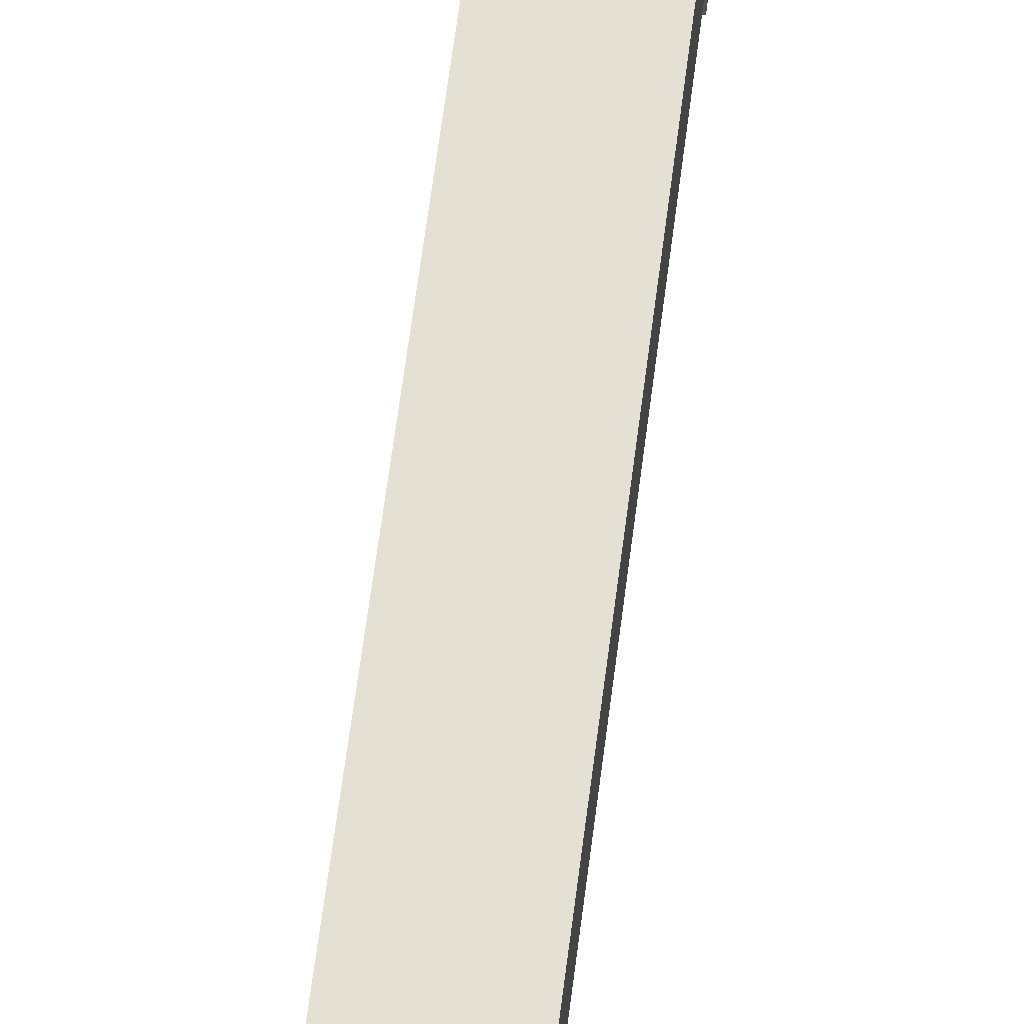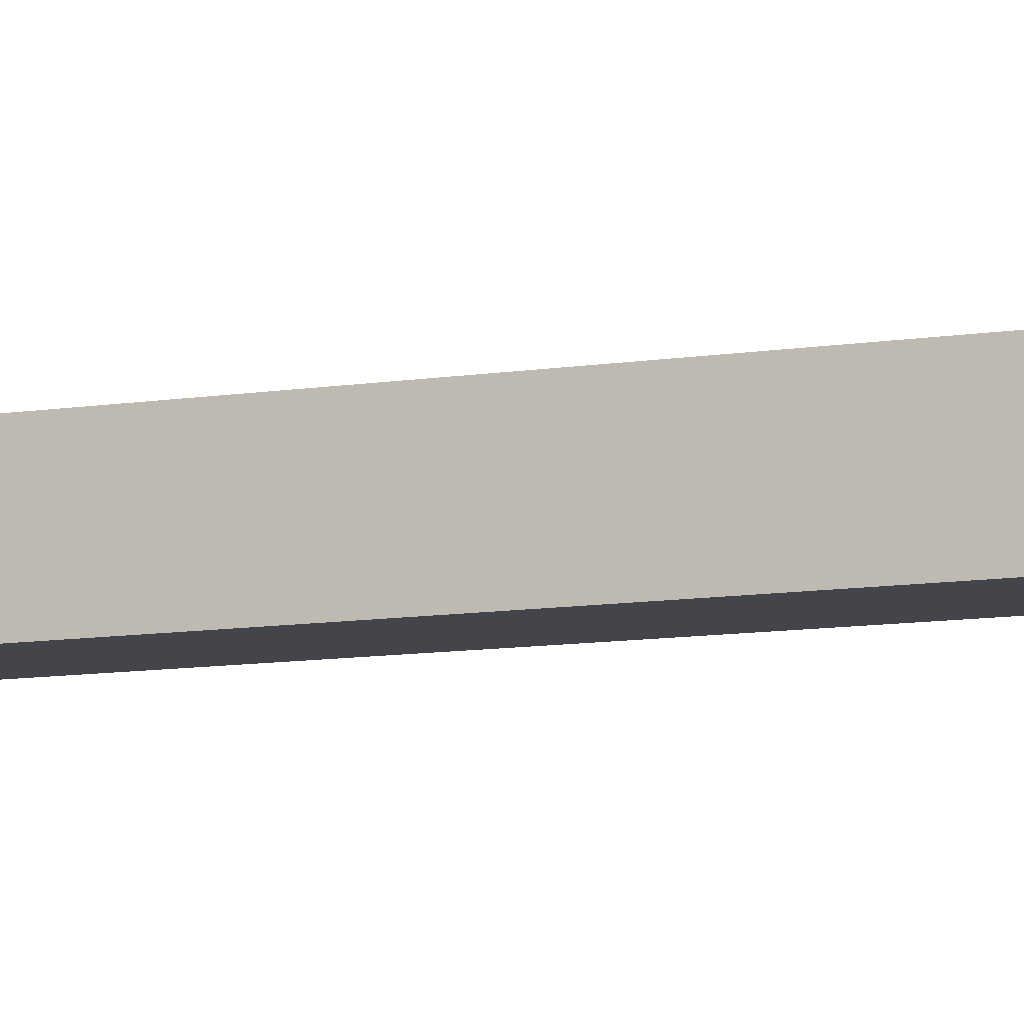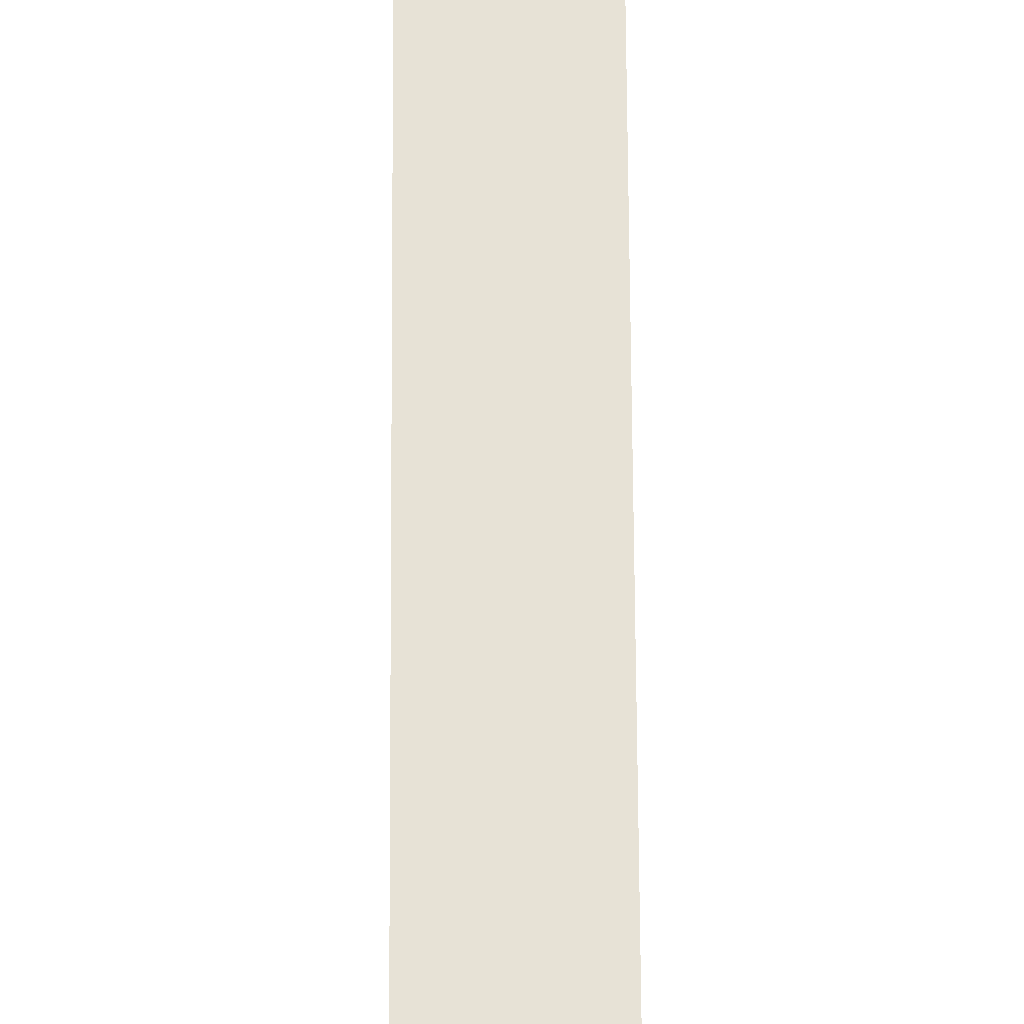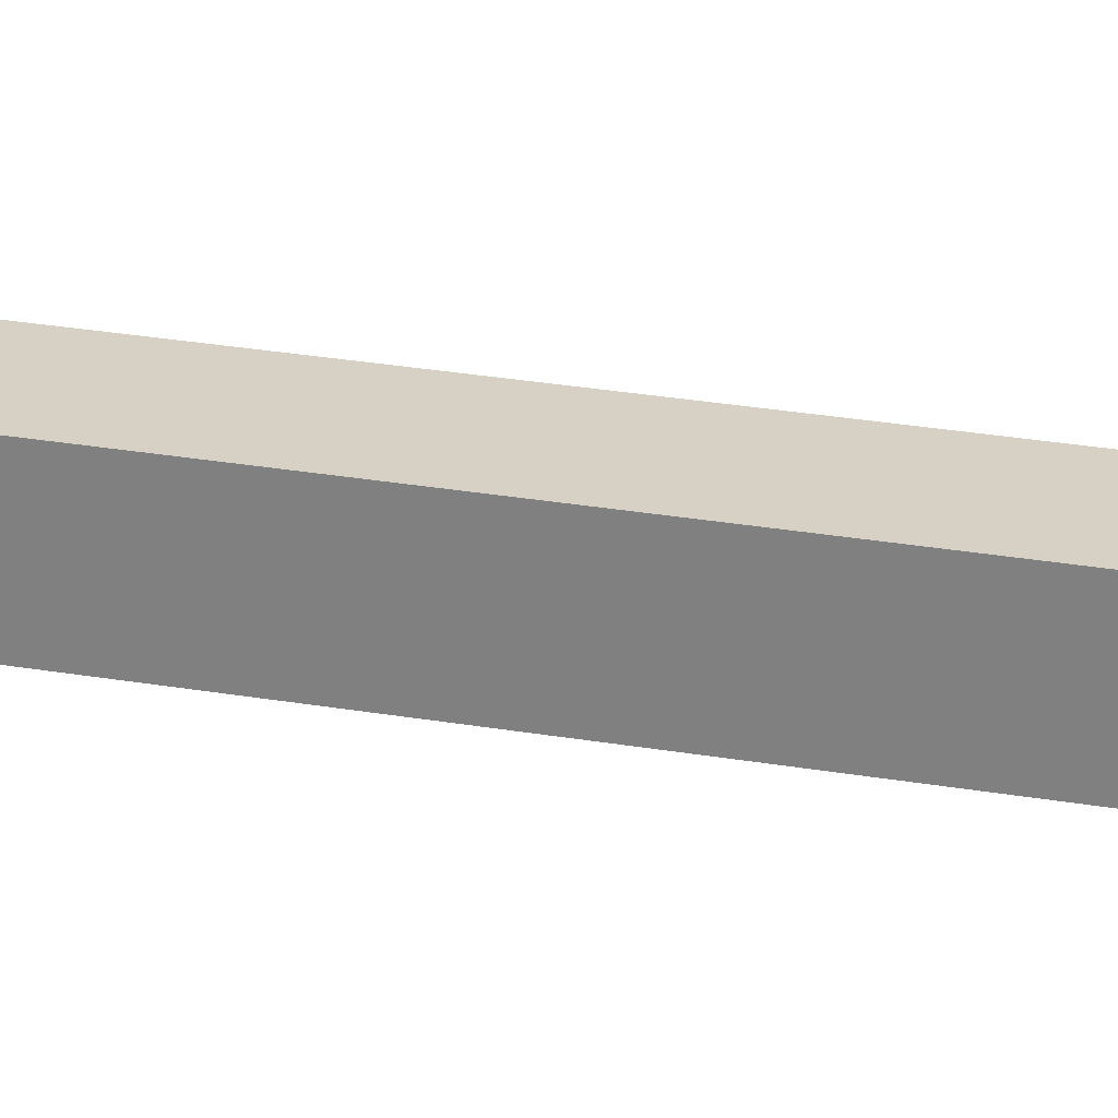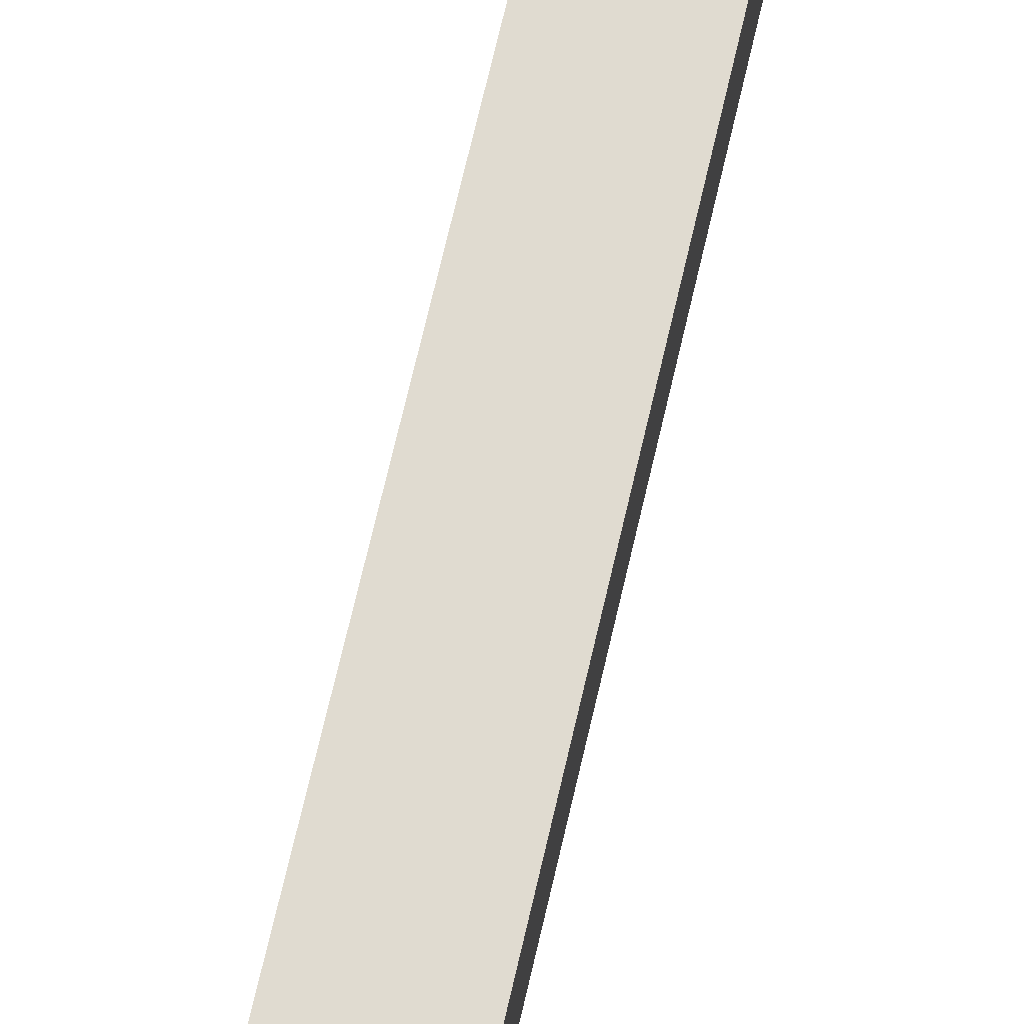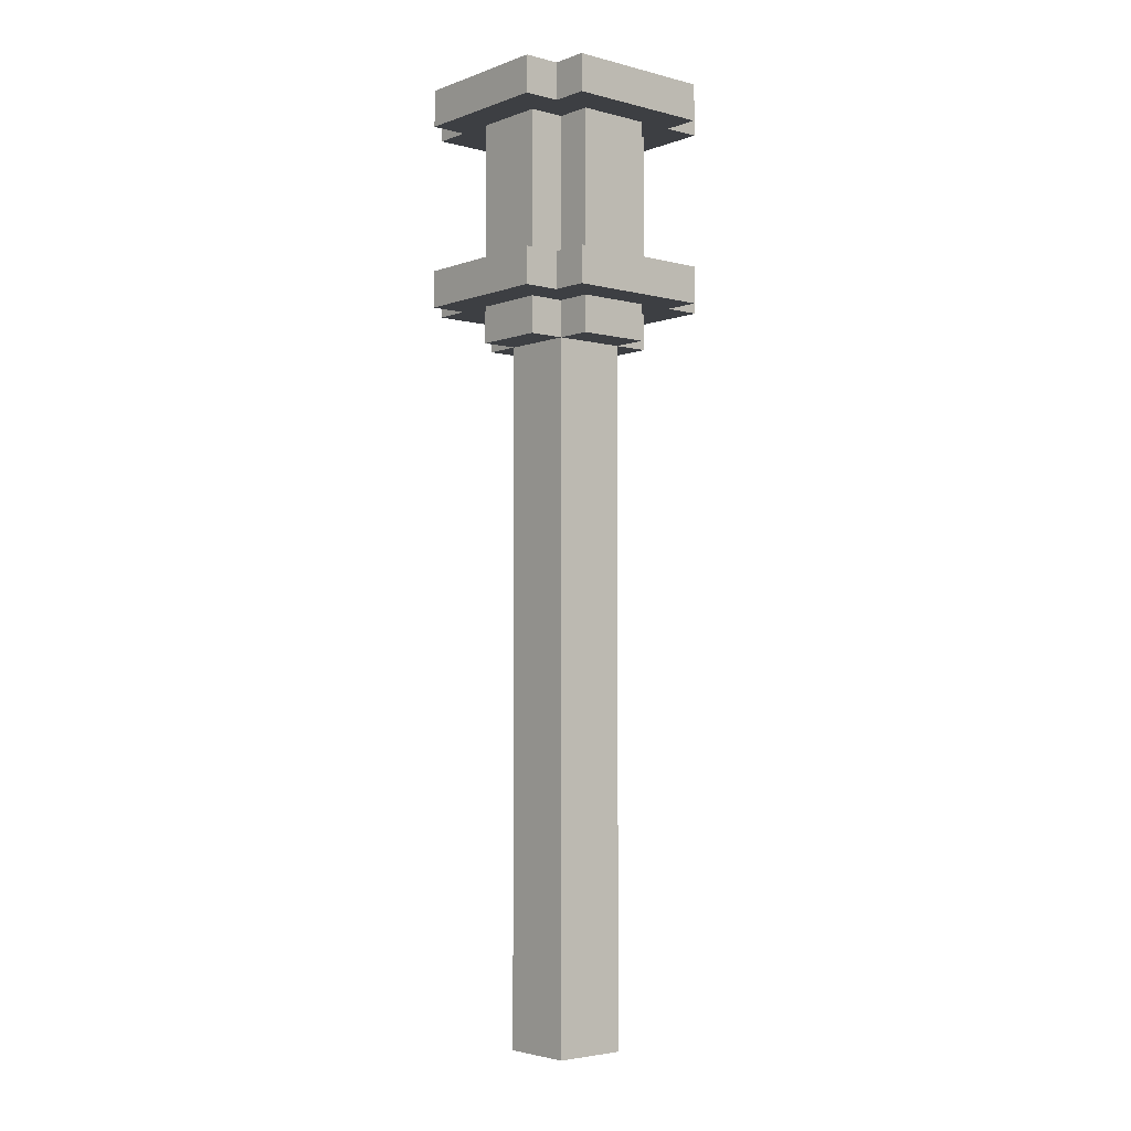
<metadata>
{"format":"obj","ext":"obj","renderer":"f3d","projection":"perspective","resolution":1024,"background":"white","views":[{"elev":66.2,"azim":7.4,"up":"+Z"},{"elev":-9.3,"azim":114.0,"up":"+Z"},{"elev":62.9,"azim":-0.3,"up":"+Z"},{"elev":26.8,"azim":-74.8,"up":"+Z"},{"elev":69.9,"azim":-167.0,"up":"+Z"},{"elev":-3.8,"azim":-130.3,"up":"+Y"}]}
</metadata>
<code>
g streetLamp
v -3 20 2
v -3 20 -2
v -3 21 2
v -3 21 -2
v -3 25 2
v -3 25 -2
v -3 26 2
v -3 26 -2
v -2 19 1
v -2 19 -1
v -2 20 3
v -2 20 2
v -2 20 1
v -2 20 -1
v -2 20 -2
v -2 20 -3
v -2 21 3
v -2 21 2
v -2 21 1
v -2 21 -1
v -2 21 -2
v -2 21 -3
v -2 25 3
v -2 25 2
v -2 25 1
v -2 25 -1
v -2 25 -2
v -2 25 -3
v -2 26 3
v -2 26 2
v -2 26 -2
v -2 26 -3
v -1 0 1
v -1 0 -1
v -1 19 2
v -1 19 1
v -1 19 -1
v -1 19 -2
v -1 20 2
v -1 20 1
v -1 20 -1
v -1 20 -2
v -1 21 2
v -1 21 1
v -1 21 -1
v -1 21 -2
v -1 25 2
v -1 25 1
v -1 25 -1
v -1 25 -2
v 1 25 2
v 1 25 1
v 1 25 -1
v 1 25 -2
v 1 26 2
v 1 26 1
v 1 26 -1
v 1 26 -2
v 2 25 1
v 2 25 -1
v 2 26 1
v 2 26 -1
v -2 25 1
v -2 25 -1
v -2 26 1
v -2 26 -1
v -1 25 2
v -1 25 1
v -1 25 -1
v -1 25 -2
v -1 26 2
v -1 26 1
v -1 26 -1
v -1 26 -2
v 1 0 1
v 1 0 -1
v 1 19 2
v 1 19 1
v 1 19 -1
v 1 19 -2
v 1 20 2
v 1 20 1
v 1 20 -1
v 1 20 -2
v 1 21 2
v 1 21 1
v 1 21 -1
v 1 21 -2
v 1 25 2
v 1 25 1
v 1 25 -1
v 1 25 -2
v 2 19 1
v 2 19 -1
v 2 20 3
v 2 20 2
v 2 20 1
v 2 20 -1
v 2 20 -2
v 2 20 -3
v 2 21 3
v 2 21 2
v 2 21 1
v 2 21 -1
v 2 21 -2
v 2 21 -3
v 2 25 3
v 2 25 2
v 2 25 1
v 2 25 -1
v 2 25 -2
v 2 25 -3
v 2 26 3
v 2 26 2
v 2 26 -2
v 2 26 -3
v 3 20 2
v 3 20 -2
v 3 21 2
v 3 21 -2
v 3 25 2
v 3 25 -2
v 3 26 2
v 3 26 -2
v -2 20 3
v -2 21 3
v -2 25 3
v -2 26 3
v 2 20 3
v 2 21 3
v 2 25 3
v 2 26 3
v -3 20 2
v -3 21 2
v -3 25 2
v -3 26 2
v -2 20 2
v -2 21 2
v -2 25 2
v -2 26 2
v -1 19 2
v -1 20 2
v -1 21 2
v -1 25 2
v 1 19 2
v 1 20 2
v 1 21 2
v 1 25 2
v 2 20 2
v 2 21 2
v 2 25 2
v 2 26 2
v 3 20 2
v 3 21 2
v 3 25 2
v 3 26 2
v -2 19 1
v -2 20 1
v -2 21 1
v -2 25 1
v -1 0 1
v -1 19 1
v -1 20 1
v -1 21 1
v -1 25 1
v 1 0 1
v 1 19 1
v 1 20 1
v 1 21 1
v 1 25 1
v 2 19 1
v 2 20 1
v 2 21 1
v 2 25 1
v -2 25 -1
v -2 26 -1
v -1 25 -1
v -1 26 -1
v 1 25 -1
v 1 26 -1
v 2 25 -1
v 2 26 -1
v -1 25 -2
v -1 26 -2
v 1 25 -2
v 1 26 -2
v -1 25 2
v -1 26 2
v 1 25 2
v 1 26 2
v -2 25 1
v -2 26 1
v -1 25 1
v -1 26 1
v 1 25 1
v 1 26 1
v 2 25 1
v 2 26 1
v -2 19 -1
v -2 20 -1
v -2 21 -1
v -2 25 -1
v -1 0 -1
v -1 19 -1
v -1 20 -1
v -1 21 -1
v -1 25 -1
v 1 0 -1
v 1 19 -1
v 1 20 -1
v 1 21 -1
v 1 25 -1
v 2 19 -1
v 2 20 -1
v 2 21 -1
v 2 25 -1
v -3 20 -2
v -3 21 -2
v -3 25 -2
v -3 26 -2
v -2 20 -2
v -2 21 -2
v -2 25 -2
v -2 26 -2
v -1 19 -2
v -1 20 -2
v -1 21 -2
v -1 25 -2
v 1 19 -2
v 1 20 -2
v 1 21 -2
v 1 25 -2
v 2 20 -2
v 2 21 -2
v 2 25 -2
v 2 26 -2
v 3 20 -2
v 3 21 -2
v 3 25 -2
v 3 26 -2
v -2 20 -3
v -2 21 -3
v -2 25 -3
v -2 26 -3
v 2 20 -3
v 2 21 -3
v 2 25 -3
v 2 26 -3
v -1 0 1
v 1 0 1
v -1 0 -1
v 1 0 -1
v -1 19 2
v 1 19 2
v -2 19 1
v -1 19 1
v 1 19 1
v 2 19 1
v -2 19 -1
v -1 19 -1
v 1 19 -1
v 2 19 -1
v -1 19 -2
v 1 19 -2
v -2 20 3
v 2 20 3
v -3 20 2
v -2 20 2
v -1 20 2
v 1 20 2
v 2 20 2
v 3 20 2
v -2 20 1
v -1 20 1
v 1 20 1
v 2 20 1
v -2 20 -1
v -1 20 -1
v 1 20 -1
v 2 20 -1
v -3 20 -2
v -2 20 -2
v -1 20 -2
v 1 20 -2
v 2 20 -2
v 3 20 -2
v -2 20 -3
v 2 20 -3
v -2 25 3
v 2 25 3
v -3 25 2
v -2 25 2
v -1 25 2
v 1 25 2
v 2 25 2
v 3 25 2
v -2 25 1
v -1 25 1
v 1 25 1
v 2 25 1
v -2 25 -1
v -1 25 -1
v 1 25 -1
v 2 25 -1
v -3 25 -2
v -2 25 -2
v -1 25 -2
v 1 25 -2
v 2 25 -2
v 3 25 -2
v -2 25 -3
v 2 25 -3
v -2 21 3
v 2 21 3
v -3 21 2
v -2 21 2
v -1 21 2
v 1 21 2
v 2 21 2
v 3 21 2
v -2 21 1
v -1 21 1
v 1 21 1
v 2 21 1
v -2 21 -1
v -1 21 -1
v 1 21 -1
v 2 21 -1
v -3 21 -2
v -2 21 -2
v -1 21 -2
v 1 21 -2
v 2 21 -2
v 3 21 -2
v -2 21 -3
v 2 21 -3
v -1 25 2
v 1 25 2
v -2 25 1
v -1 25 1
v 1 25 1
v 2 25 1
v -2 25 -1
v -1 25 -1
v 1 25 -1
v 2 25 -1
v -1 25 -2
v 1 25 -2
v -2 26 3
v 2 26 3
v -3 26 2
v -2 26 2
v -1 26 2
v 1 26 2
v 2 26 2
v 3 26 2
v -2 26 1
v -1 26 1
v 1 26 1
v 2 26 1
v -2 26 -1
v -1 26 -1
v 1 26 -1
v 2 26 -1
v -3 26 -2
v -2 26 -2
v -1 26 -2
v 1 26 -2
v 2 26 -2
v 3 26 -2
v -2 26 -3
v 2 26 -3
f 3 2 1
f 4 2 3
f 7 6 5
f 8 6 7
f 13 10 9
f 14 10 13
f 17 12 11
f 18 12 17
f 21 16 15
f 22 16 21
f 25 20 19
f 26 20 25
f 29 24 23
f 30 24 29
f 31 28 27
f 32 28 31
f 36 34 33
f 37 34 36
f 39 36 35
f 40 36 39
f 41 38 37
f 42 38 41
f 47 44 43
f 48 44 47
f 49 46 45
f 50 46 49
f 55 52 51
f 56 52 55
f 57 54 53
f 58 54 57
f 61 60 59
f 62 60 61
f 63 64 65
f 65 64 66
f 67 68 71
f 71 68 72
f 69 70 73
f 73 70 74
f 75 76 78
f 78 76 79
f 77 78 81
f 81 78 82
f 79 80 83
f 83 80 84
f 85 86 89
f 89 86 90
f 87 88 91
f 91 88 92
f 93 94 97
f 97 94 98
f 95 96 101
f 101 96 102
f 99 100 105
f 105 100 106
f 103 104 109
f 109 104 110
f 107 108 113
f 113 108 114
f 111 112 115
f 115 112 116
f 117 118 119
f 119 118 120
f 121 122 123
f 123 122 124
f 129 126 125
f 130 126 129
f 131 128 127
f 132 128 131
f 137 134 133
f 138 134 137
f 139 136 135
f 140 136 139
f 145 142 141
f 146 142 145
f 147 144 143
f 148 144 147
f 153 150 149
f 154 150 153
f 155 152 151
f 156 152 155
f 162 158 157
f 163 158 162
f 164 160 159
f 165 160 164
f 166 162 161
f 167 162 166
f 171 168 167
f 172 168 171
f 173 170 169
f 174 170 173
f 177 176 175
f 178 176 177
f 181 180 179
f 182 180 181
f 185 184 183
f 186 184 185
f 187 188 189
f 189 188 190
f 191 192 193
f 193 192 194
f 195 196 197
f 197 196 198
f 199 200 204
f 204 200 205
f 201 202 206
f 206 202 207
f 203 204 208
f 208 204 209
f 209 210 213
f 213 210 214
f 211 212 215
f 215 212 216
f 217 218 221
f 221 218 222
f 219 220 223
f 223 220 224
f 225 226 229
f 229 226 230
f 227 228 231
f 231 228 232
f 233 234 237
f 237 234 238
f 235 236 239
f 239 236 240
f 241 242 245
f 245 242 246
f 243 244 247
f 247 244 248
f 251 250 249
f 252 250 251
f 256 254 253
f 257 254 256
f 259 256 255
f 260 256 259
f 261 258 257
f 262 258 261
f 263 261 260
f 264 261 263
f 268 266 265
f 269 266 268
f 270 266 269
f 271 266 270
f 273 268 267
f 273 269 268
f 274 269 273
f 275 272 271
f 275 271 270
f 276 272 275
f 277 273 267
f 280 272 276
f 281 278 277
f 281 277 267
f 282 278 281
f 283 278 282
f 284 280 279
f 285 272 280
f 285 280 284
f 286 272 285
f 287 283 282
f 287 284 283
f 287 285 284
f 288 285 287
f 292 290 289
f 293 290 292
f 294 290 293
f 295 290 294
f 297 292 291
f 297 293 292
f 298 293 297
f 299 296 295
f 299 295 294
f 300 296 299
f 301 297 291
f 304 296 300
f 305 302 301
f 305 301 291
f 306 302 305
f 307 302 306
f 308 304 303
f 309 296 304
f 309 304 308
f 310 296 309
f 311 307 306
f 311 308 307
f 311 309 308
f 312 309 311
f 313 314 316
f 316 314 317
f 317 314 318
f 318 314 319
f 315 316 321
f 316 317 321
f 321 317 322
f 319 320 323
f 318 319 323
f 323 320 324
f 315 321 325
f 324 320 328
f 325 326 329
f 315 325 329
f 329 326 330
f 330 326 331
f 327 328 332
f 328 320 333
f 332 328 333
f 333 320 334
f 330 331 335
f 331 332 335
f 332 333 335
f 335 333 336
f 337 338 340
f 340 338 341
f 339 340 343
f 341 342 343
f 340 341 343
f 343 342 344
f 344 342 345
f 345 342 346
f 344 345 347
f 347 345 348
f 349 350 352
f 352 350 353
f 353 350 354
f 354 350 355
f 351 352 357
f 352 353 357
f 357 353 358
f 355 356 359
f 354 355 359
f 359 356 360
f 351 357 361
f 360 356 364
f 361 362 365
f 351 361 365
f 365 362 366
f 366 362 367
f 363 364 368
f 364 356 369
f 368 364 369
f 369 356 370
f 366 367 371
f 367 368 371
f 368 369 371
f 371 369 372

</code>
